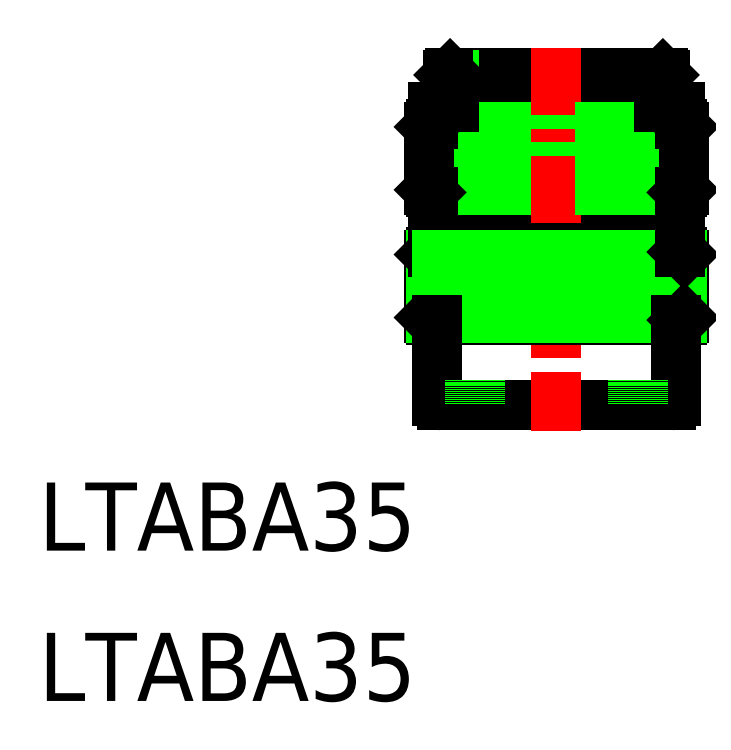
<metadata>
{"format":"dxf","ext":"dxf","renderer":"ezdxf+matplotlib","layout":"modelspace","background":"white","min_lineweight":24,"dpi":150}
</metadata>
<code>
0
SECTION
2
ENTITIES
0
TEXT
8
0
10
13.33
20
32.51
30
0
40
8
1
LTABA35
0
TEXT
8
0
10
13.33
20
50.17
30
0
40
8
1
LTABA35
0
LINE
8
0
10
88.68
20
87.26
30
0
11
59.68
21
87.26
31
0
0
LINE
8
0
10
87.68
20
67.26
30
0
11
60.68
21
67.26
31
0
0
LINE
8
0
10
88.88
20
77.26
30
0
11
59.48
21
77.26
31
0
0
LINE
8
0
10
59.48
20
85.26
30
0
11
88.88
21
85.26
31
0
0
LINE
8
0
10
59.18
20
77.56
30
0
11
89.18
21
77.56
31
0
0
LINE
8
0
10
59.18
20
84.96
30
0
11
89.18
21
84.96
31
0
0
LINE
8
0
10
59.18
20
99.96
30
0
11
89.18
21
99.96
31
0
0
LINE
8
0
10
59.18
20
92.56
30
0
11
89.18
21
92.56
31
0
0
LINE
8
0
10
59.48
20
100.3
30
0
11
88.88
21
100.3
31
0
0
LINE
8
0
10
86.88
20
103.3
30
0
11
61.48
21
103.3
31
0
0
LINE
8
0
10
88.88
20
92.26
30
0
11
59.48
21
92.26
31
0
0
LINE
8
0
10
61.48
20
106.1
30
0
11
86.88
21
106.1
31
0
0
LINE
8
0
10
86.18
20
106.3
30
0
11
61.68
21
106.3
31
0
0
LINE
8
0
10
88.68
20
102.3
30
0
11
59.68
21
102.3
31
0
0
LINE
8
0
10
74.18
20
92.56
30
0
11
74.18
21
99.96
31
0
0
LINE
8
0
10
76.78
20
99.96
30
0
11
76.78
21
92.56
31
0
0
LINE
8
0
10
59.41
20
99.96
30
0
11
59.41
21
92.56
31
0
0
LINE
8
0
10
60.08
20
92.56
30
0
11
60.08
21
99.96
31
0
0
LINE
8
0
10
61.19
20
99.96
30
0
11
61.19
21
92.56
31
0
0
LINE
8
0
10
62.69
20
92.56
30
0
11
62.69
21
99.96
31
0
0
LINE
8
0
10
64.54
20
99.96
30
0
11
64.54
21
92.56
31
0
0
LINE
8
0
10
66.68
20
92.56
30
0
11
66.68
21
99.96
31
0
0
LINE
8
0
10
69.05
20
99.96
30
0
11
69.05
21
92.56
31
0
0
LINE
8
0
10
71.58
20
92.56
30
0
11
71.58
21
99.96
31
0
0
LINE
8
0
10
59.18
20
92.56
30
0
11
59.18
21
99.96
31
0
0
LINE
8
CENTER
10
74.18
20
109.3
30
0
11
74.18
21
64.26
31
0
0
LINE
8
0
10
59.18
20
77.56
30
0
11
59.18
21
84.96
31
0
0
LINE
8
0
10
59.41
20
84.96
30
0
11
59.41
21
77.56
31
0
0
LINE
8
0
10
59.48
20
77.26
30
0
11
59.18
21
77.56
31
0
0
LINE
8
0
10
59.68
20
92.26
30
0
11
59.68
21
85.26
31
0
0
LINE
8
0
10
59.48
20
85.26
30
0
11
59.18
21
84.96
31
0
0
LINE
8
0
10
59.48
20
92.26
30
0
11
59.18
21
92.56
31
0
0
ARC
8
0
10
60.68
20
67.76
30
0
40
0.5
50
180
51
270
0
LINE
8
0
10
66.68
20
77.56
30
0
11
66.68
21
84.96
31
0
0
LINE
8
0
10
64.54
20
84.96
30
0
11
64.54
21
77.56
31
0
0
LINE
8
0
10
62.69
20
77.56
30
0
11
62.69
21
84.96
31
0
0
LINE
8
0
10
61.19
20
84.96
30
0
11
61.19
21
77.56
31
0
0
LINE
8
0
10
60.08
20
77.56
30
0
11
60.08
21
84.96
31
0
0
LINE
8
0
10
60.18
20
67.76
30
0
11
60.18
21
77.26
31
0
0
LINE
8
0
10
71.58
20
77.56
30
0
11
71.58
21
84.96
31
0
0
LINE
8
0
10
69.05
20
84.96
30
0
11
69.05
21
77.56
31
0
0
LINE
8
0
10
76.78
20
84.96
30
0
11
76.78
21
77.56
31
0
0
LINE
8
0
10
74.18
20
77.56
30
0
11
74.18
21
84.96
31
0
0
LINE
8
0
10
59.68
20
102.3
30
0
11
59.68
21
100.3
31
0
0
LINE
8
0
10
59.48
20
100.3
30
0
11
59.18
21
99.96
31
0
0
LINE
8
0
10
62.18
20
103.3
30
0
11
62.18
21
106.1
31
0
0
LINE
8
0
10
61.48
20
106.1
30
0
11
61.48
21
103.3
31
0
0
LINE
8
0
10
62.18
20
102.3
30
0
11
62.18
21
103.3
31
0
0
LINE
8
0
10
61.68
20
106.3
30
0
11
61.48
21
106.1
31
0
0
LINE
8
0
10
88.95
20
92.56
30
0
11
88.95
21
99.96
31
0
0
LINE
8
0
10
88.28
20
99.96
30
0
11
88.28
21
92.56
31
0
0
LINE
8
0
10
87.17
20
92.56
30
0
11
87.17
21
99.96
31
0
0
LINE
8
0
10
85.67
20
99.96
30
0
11
85.67
21
92.56
31
0
0
LINE
8
0
10
83.82
20
92.56
30
0
11
83.82
21
99.96
31
0
0
LINE
8
0
10
81.68
20
99.96
30
0
11
81.68
21
92.56
31
0
0
LINE
8
0
10
79.31
20
92.56
30
0
11
79.31
21
99.96
31
0
0
LINE
8
0
10
89.18
20
99.96
30
0
11
89.18
21
92.56
31
0
0
ARC
8
0
10
87.68
20
67.76
30
0
40
0.5
50
270
51
0
0
LINE
8
0
10
79.31
20
77.56
30
0
11
79.31
21
84.96
31
0
0
LINE
8
0
10
81.68
20
84.96
30
0
11
81.68
21
77.56
31
0
0
LINE
8
0
10
83.82
20
77.56
30
0
11
83.82
21
84.96
31
0
0
LINE
8
0
10
85.67
20
84.96
30
0
11
85.67
21
77.56
31
0
0
LINE
8
0
10
89.18
20
84.96
30
0
11
89.18
21
77.56
31
0
0
LINE
8
0
10
87.17
20
77.56
30
0
11
87.17
21
84.96
31
0
0
LINE
8
0
10
88.28
20
84.96
30
0
11
88.28
21
77.56
31
0
0
LINE
8
0
10
88.95
20
77.56
30
0
11
88.95
21
84.96
31
0
0
LINE
8
0
10
88.18
20
77.26
30
0
11
88.18
21
67.76
31
0
0
LINE
8
0
10
89.18
20
77.56
30
0
11
88.88
21
77.26
31
0
0
LINE
8
0
10
88.68
20
85.26
30
0
11
88.68
21
92.26
31
0
0
LINE
8
0
10
89.18
20
84.96
30
0
11
88.88
21
85.26
31
0
0
LINE
8
0
10
89.18
20
92.56
30
0
11
88.88
21
92.26
31
0
0
LINE
8
0
10
86.88
20
103.3
30
0
11
86.88
21
106.1
31
0
0
LINE
8
0
10
86.18
20
106.1
30
0
11
86.18
21
103.3
31
0
0
LINE
8
0
10
86.18
20
103.3
30
0
11
86.18
21
102.3
31
0
0
LINE
8
0
10
86.68
20
106.3
30
0
11
86.18
21
106.3
31
0
0
LINE
8
0
10
86.68
20
106.3
30
0
11
86.88
21
106.1
31
0
0
LINE
8
0
10
88.68
20
100.3
30
0
11
88.68
21
102.3
31
0
0
LINE
8
0
10
89.18
20
99.96
30
0
11
88.88
21
100.3
31
0
0
LINE
8
0
10
83.18
20
70.26
30
0
11
83.18
21
67.26
31
0
0
LINE
8
0
10
84.34
20
70.26
30
0
11
84.34
21
67.26
31
0
0
LINE
8
0
10
64.02
20
70.26
30
0
11
64.02
21
67.26
31
0
0
LINE
8
0
10
65.18
20
70.26
30
0
11
65.18
21
67.26
31
0
0
VIEWPORT
8
0
10
5.615
20
3.902
30
0
40
17.27
41
8.746
68
     1
69
     1
0
VIEWPORT
8
0
10
5.615
20
3.902
30
0
40
8.985
41
6.243
68
     2
69
     2
0
ENDSEC
0
EOF

</code>
